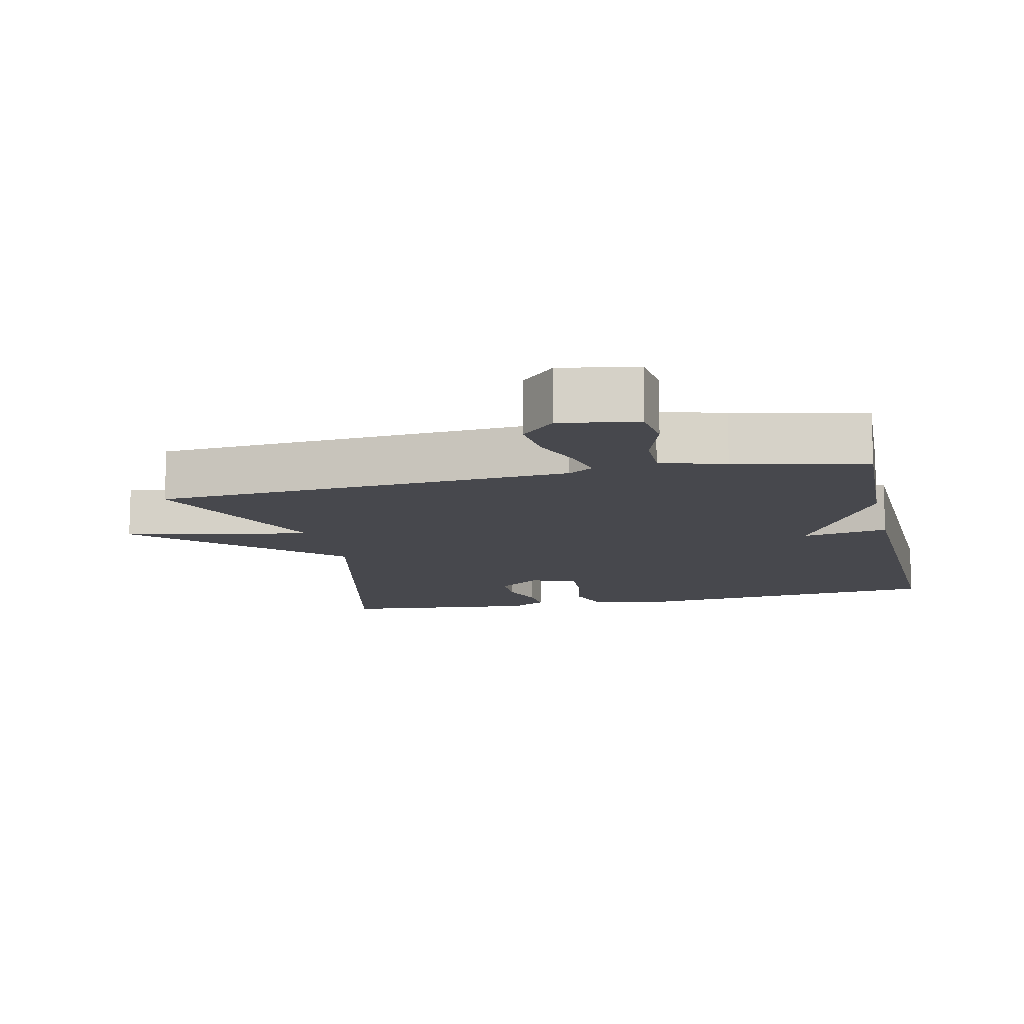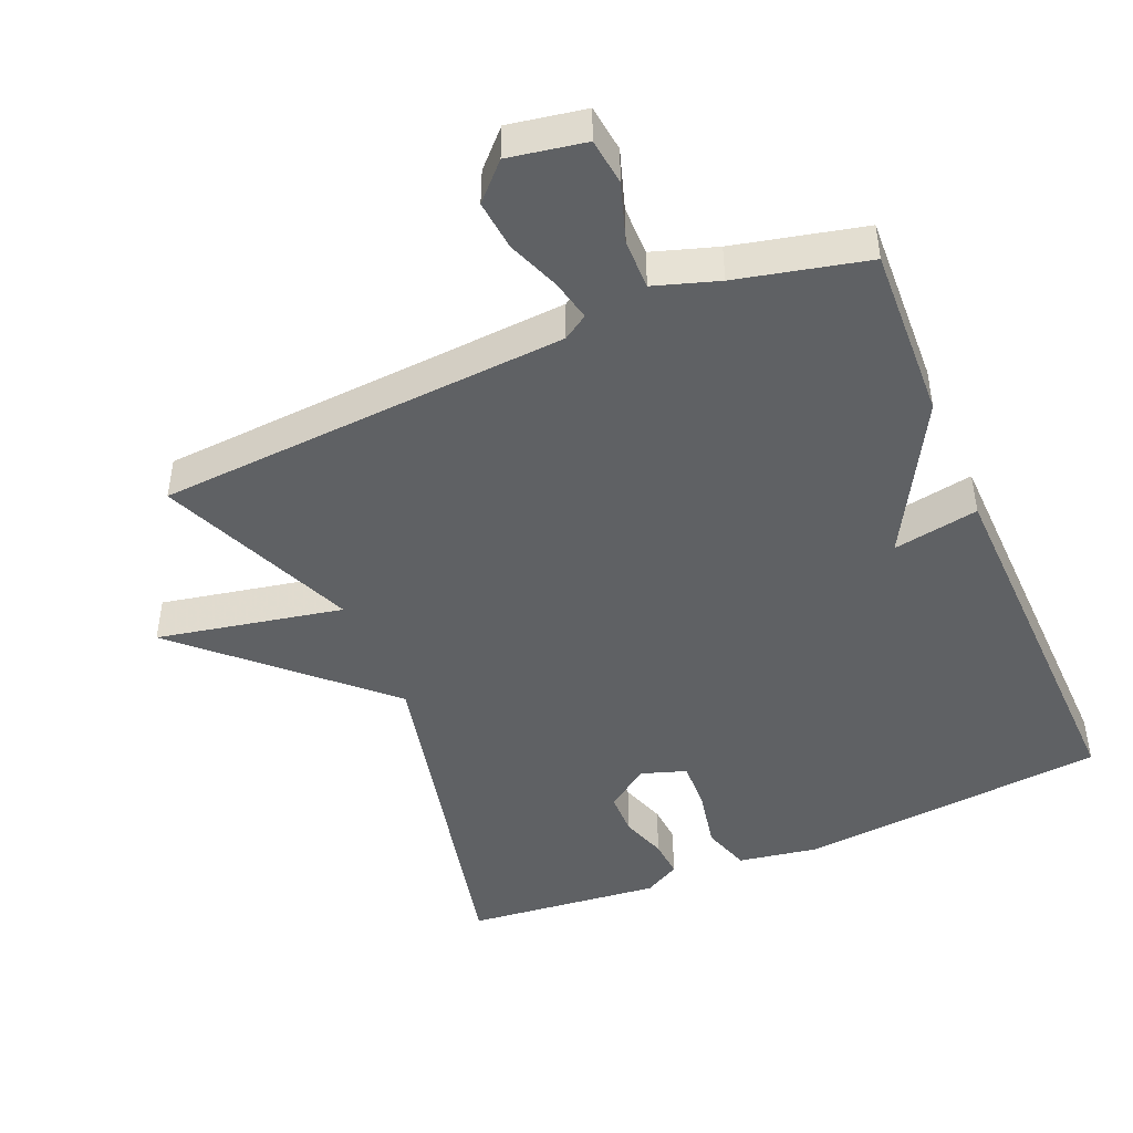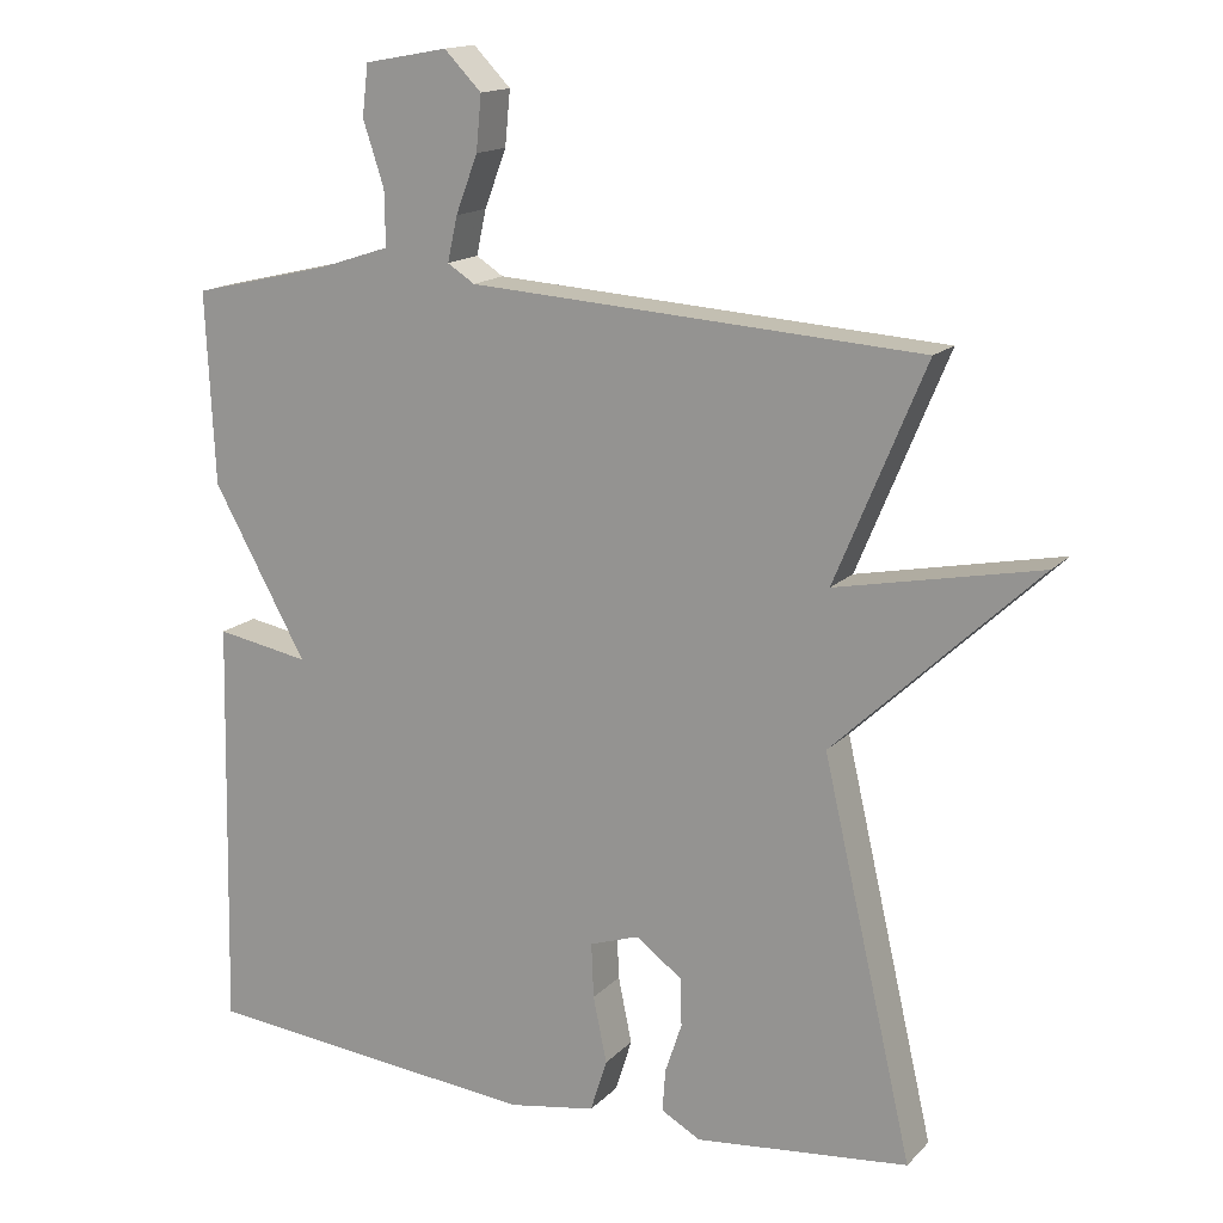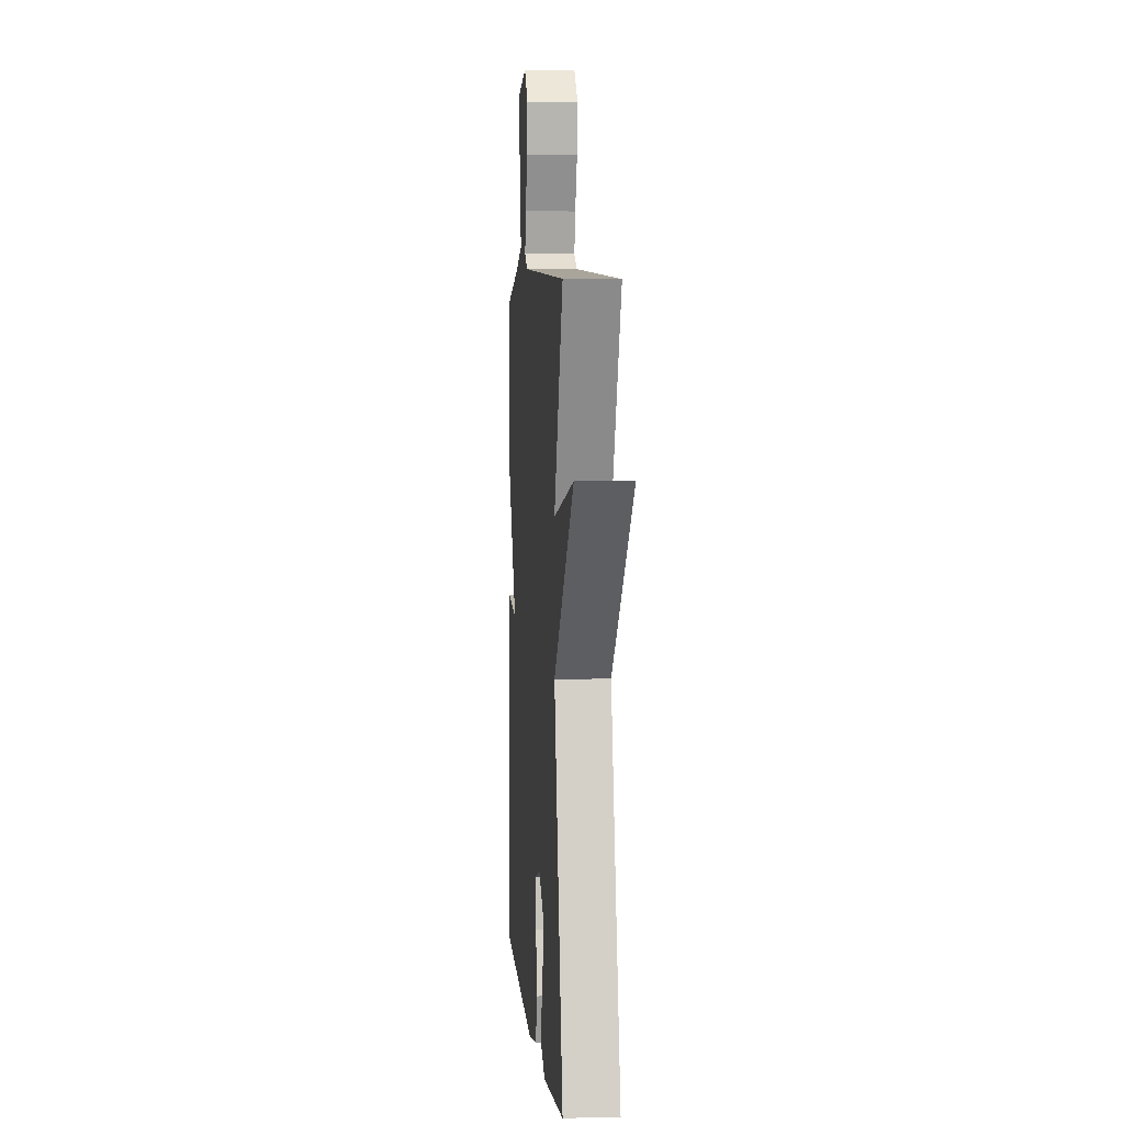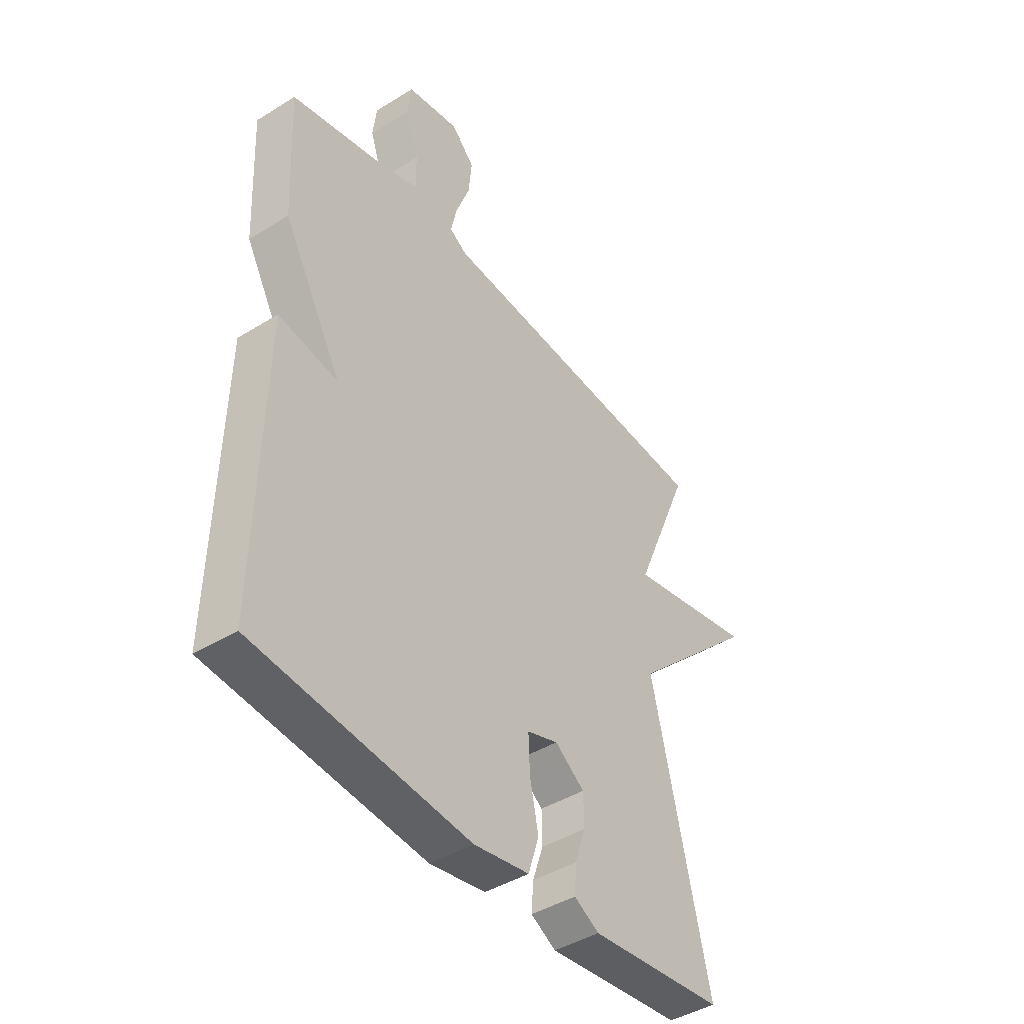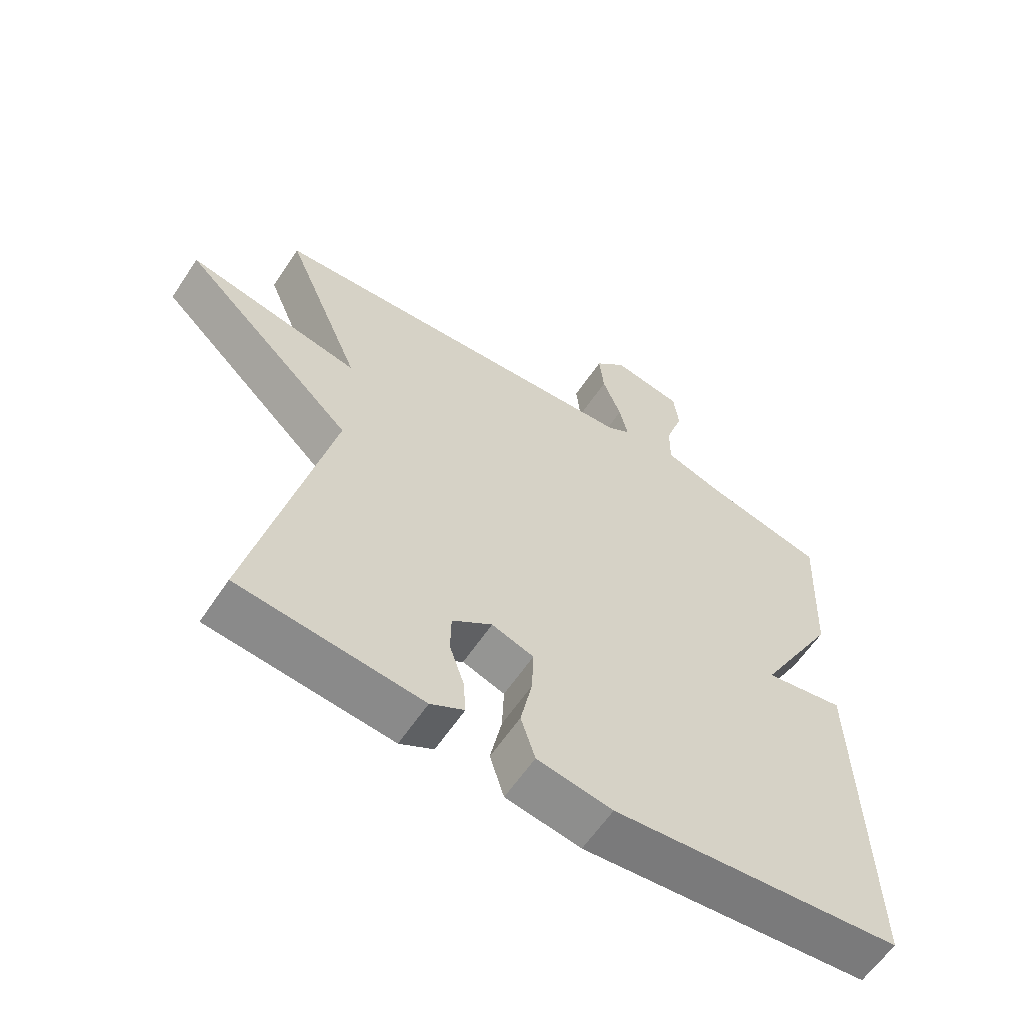
<metadata>
{"format":"obj","ext":"obj","renderer":"f3d","projection":"perspective","resolution":1024,"background":"white","views":[{"elev":-11.7,"azim":12.8,"up":"+Y"},{"elev":-45.9,"azim":23.2,"up":"+Y"},{"elev":15.5,"azim":-152.4,"up":"+Z"},{"elev":4.0,"azim":-94.8,"up":"+Z"},{"elev":-43.1,"azim":126.3,"up":"+Z"},{"elev":-60.8,"azim":-33.6,"up":"+Z"}]}
</metadata>
<code>
v -0.5 0.07 0.5
v 0.096 0.07 0.538
v 0.132 0.07 0.561
v 0.119 0.07 0.62
v 0.09 0.07 0.696
v 0.083 0.07 0.768
v 0.132 0.07 0.818
v 0.242 0.07 0.798
v 0.25 0.07 0.731
v 0.222 0.07 0.646
v 0.221 0.07 0.574
v 0.313 0.07 0.544
v 0.5 0.07 0.5
v 0.488 0.07 0.247
v 0.364 0.07 0.025
v 0.488 0.07 0.047
v 0.5 0.07 -0.5
v 0.053 0.07 -0.542
v -0.063 0.07 -0.522
v -0.085 0.07 -0.452
v -0.067 0.07 -0.365
v -0.064 0.07 -0.293
v -0.129 0.07 -0.271
v -0.191 0.07 -0.316
v -0.192 0.07 -0.379
v -0.17 0.07 -0.445
v -0.166 0.07 -0.501
v -0.218 0.07 -0.53
v -0.5 0.07 -0.5
v -0.381 0.07 0.015
v -0.649 0.07 0.269
v -0.381 0.07 0.215
v -0.5 0 0.5
v 0.096 0 0.538
v 0.132 0 0.561
v 0.119 0 0.62
v 0.09 0 0.696
v 0.083 0 0.768
v 0.132 0 0.818
v 0.242 0 0.798
v 0.25 0 0.731
v 0.222 0 0.646
v 0.221 0 0.574
v 0.313 0 0.544
v 0.5 0 0.5
v 0.488 0 0.247
v 0.364 0 0.025
v 0.488 0 0.047
v 0.5 0 -0.5
v 0.053 0 -0.542
v -0.063 0 -0.522
v -0.085 0 -0.452
v -0.067 0 -0.365
v -0.064 0 -0.293
v -0.129 0 -0.271
v -0.191 0 -0.316
v -0.192 0 -0.379
v -0.17 0 -0.445
v -0.166 0 -0.501
v -0.218 0 -0.53
v -0.5 0 -0.5
v -0.381 0 0.015
v -0.649 0 0.269
v -0.381 0 0.215
f 30 31 32
f 28 29 30
f 27 28 30
f 26 27 30
f 25 26 30
f 24 25 30 32
f 23 24 32
f 32 1 2
f 23 32 2
f 22 23 2
f 19 20 21
f 18 19 21
f 17 18 21
f 16 17 21
f 15 16 21
f 22 2 3
f 21 22 3
f 15 21 3
f 14 15 3
f 13 14 3
f 12 13 3
f 8 9 10
f 7 8 10
f 6 7 10
f 5 6 10
f 4 5 10
f 4 10 11
f 3 4 11
f 3 11 12
f 64 63 62
f 62 61 60
f 62 60 59
f 62 59 58
f 62 58 57
f 64 62 57 56
f 64 56 55
f 34 33 64
f 34 64 55
f 34 55 54
f 53 52 51
f 53 51 50
f 53 50 49
f 53 49 48
f 53 48 47
f 35 34 54
f 35 54 53
f 35 53 47
f 35 47 46
f 35 46 45
f 35 45 44
f 42 41 40
f 42 40 39
f 42 39 38
f 42 38 37
f 42 37 36
f 43 42 36
f 43 36 35
f 44 43 35
f 1 33 34 2
f 2 34 35 3
f 3 35 36 4
f 4 36 37 5
f 5 37 38 6
f 6 38 39 7
f 7 39 40 8
f 8 40 41 9
f 9 41 42 10
f 10 42 43 11
f 11 43 44 12
f 12 44 45 13
f 13 45 46 14
f 14 46 47 15
f 15 47 48 16
f 16 48 49 17
f 17 49 50 18
f 18 50 51 19
f 19 51 52 20
f 20 52 53 21
f 21 53 54 22
f 22 54 55 23
f 23 55 56 24
f 24 56 57 25
f 25 57 58 26
f 26 58 59 27
f 27 59 60 28
f 28 60 61 29
f 29 61 62 30
f 30 62 63 31
f 31 63 64 32
f 32 64 33 1

</code>
